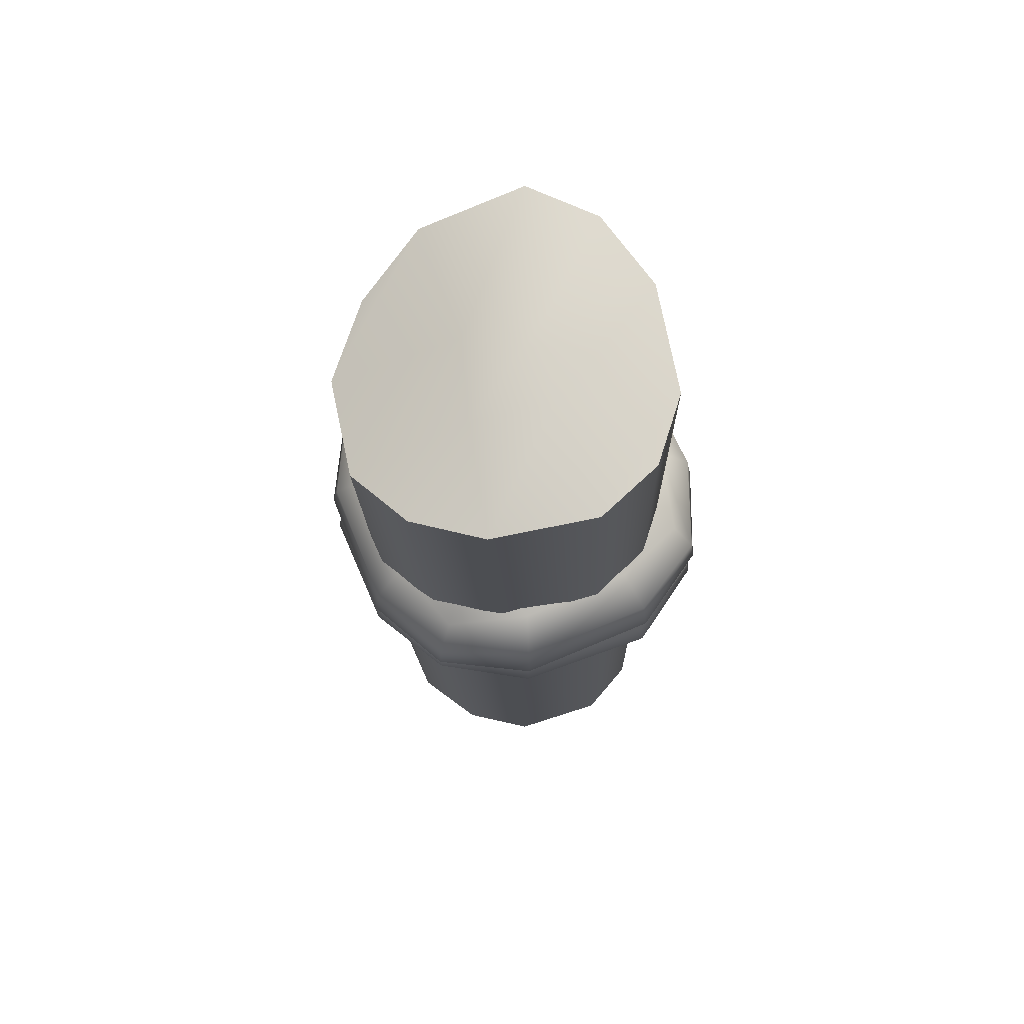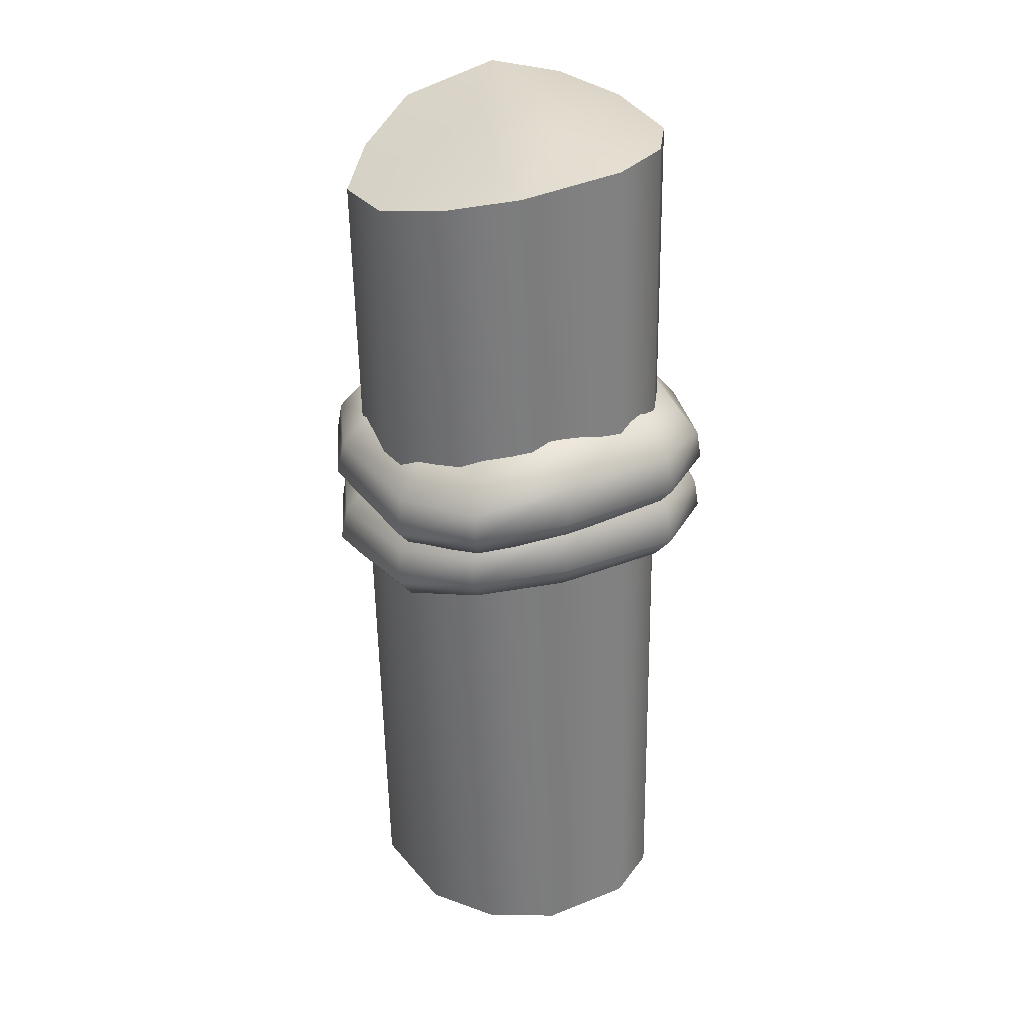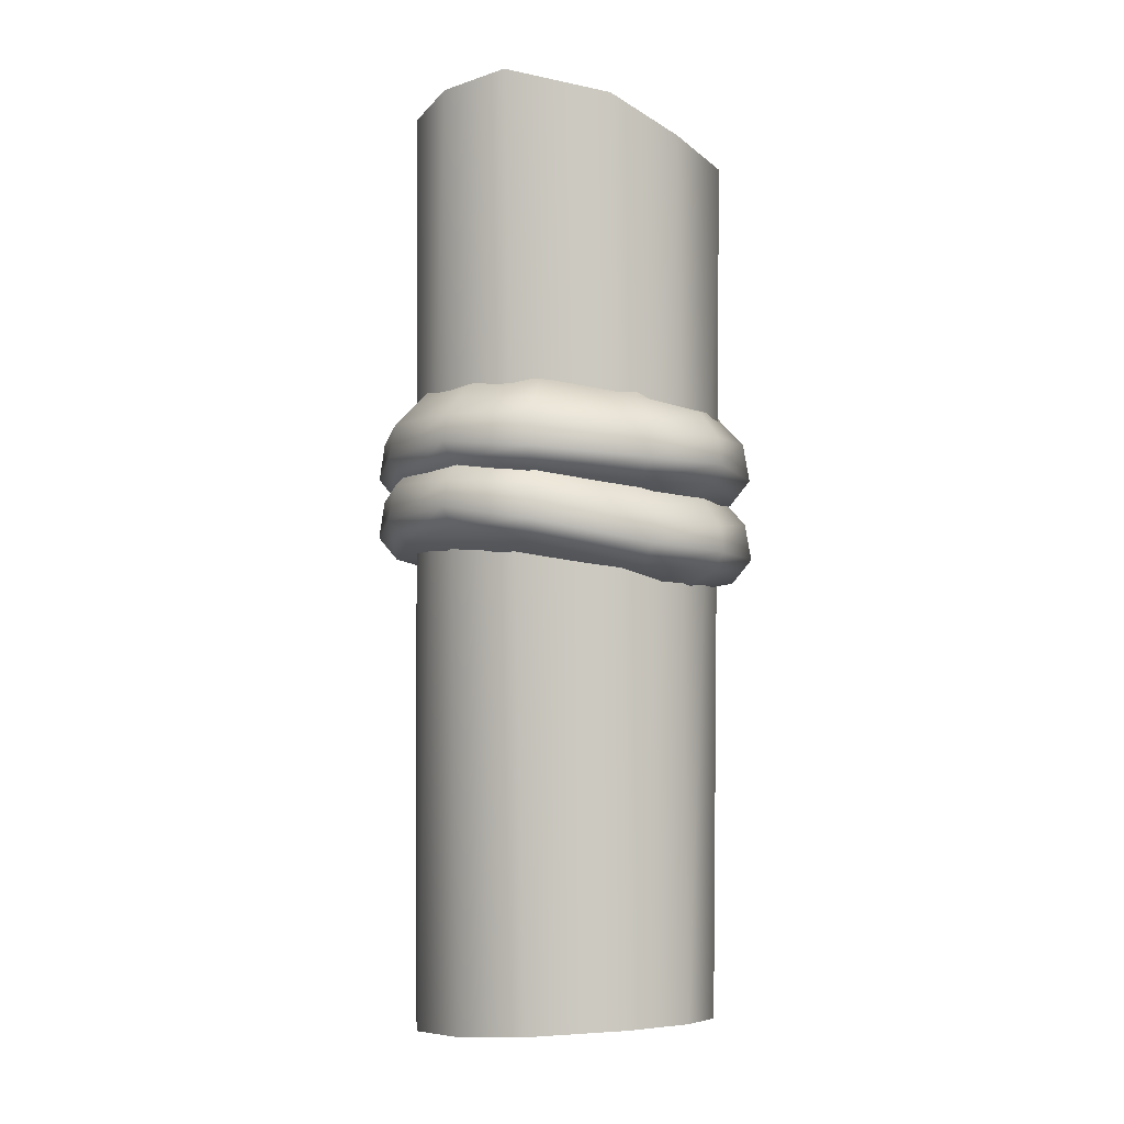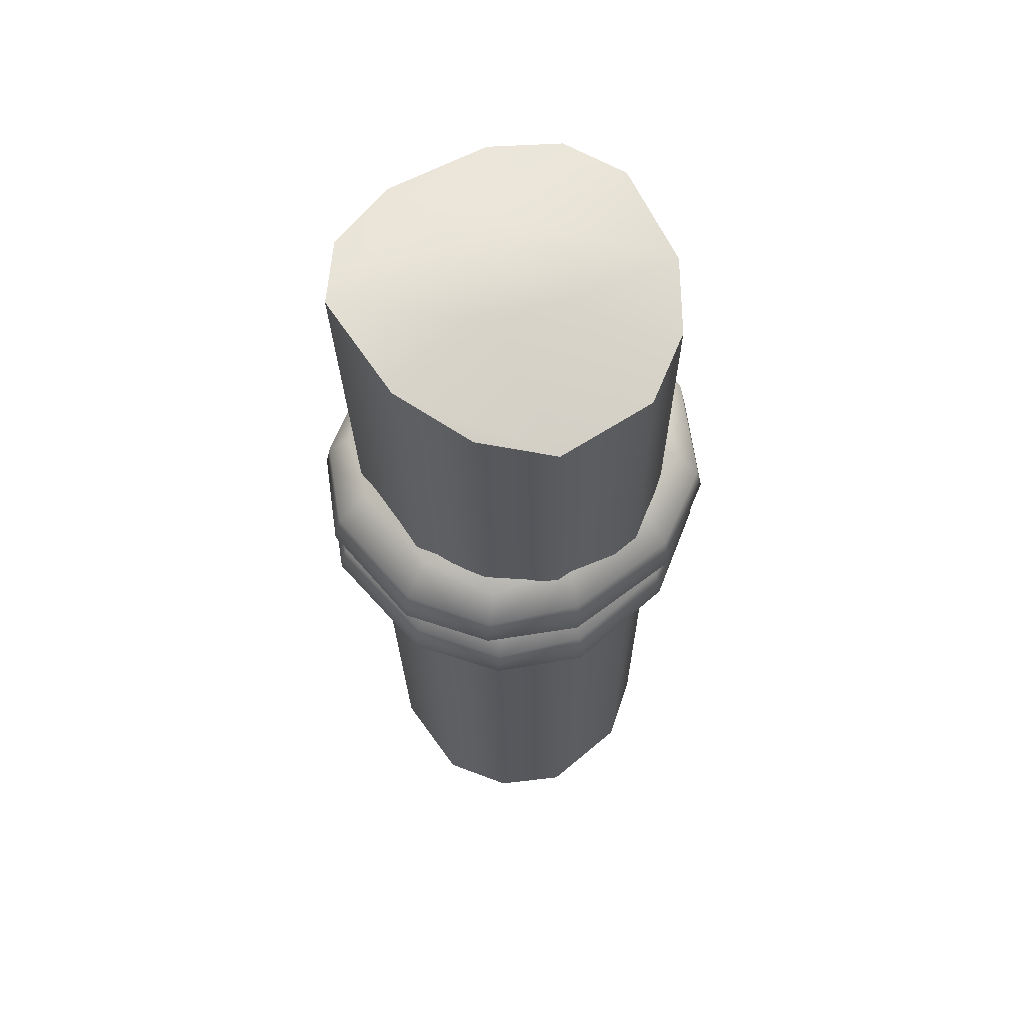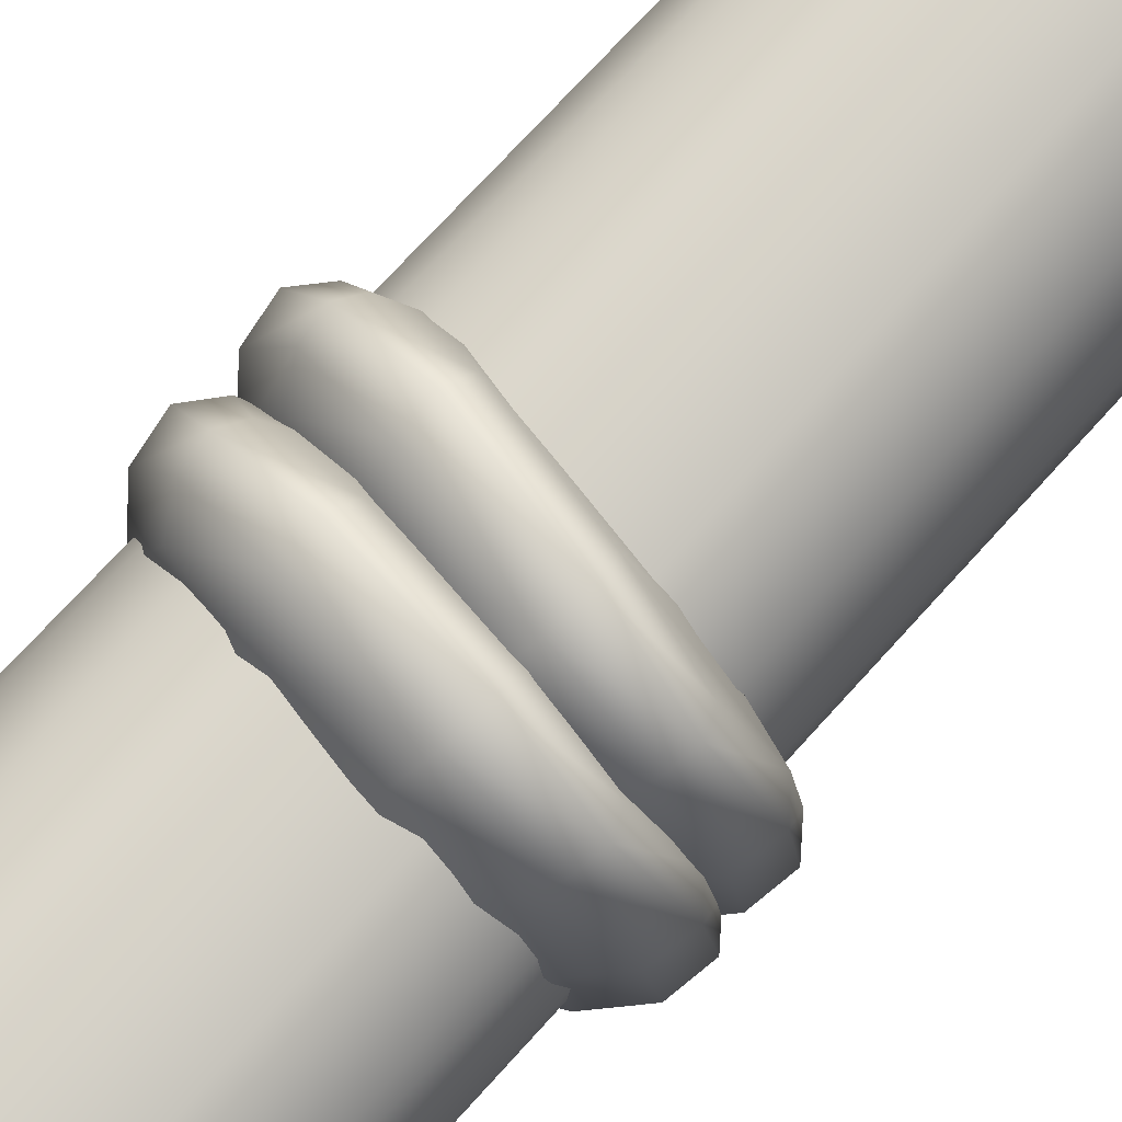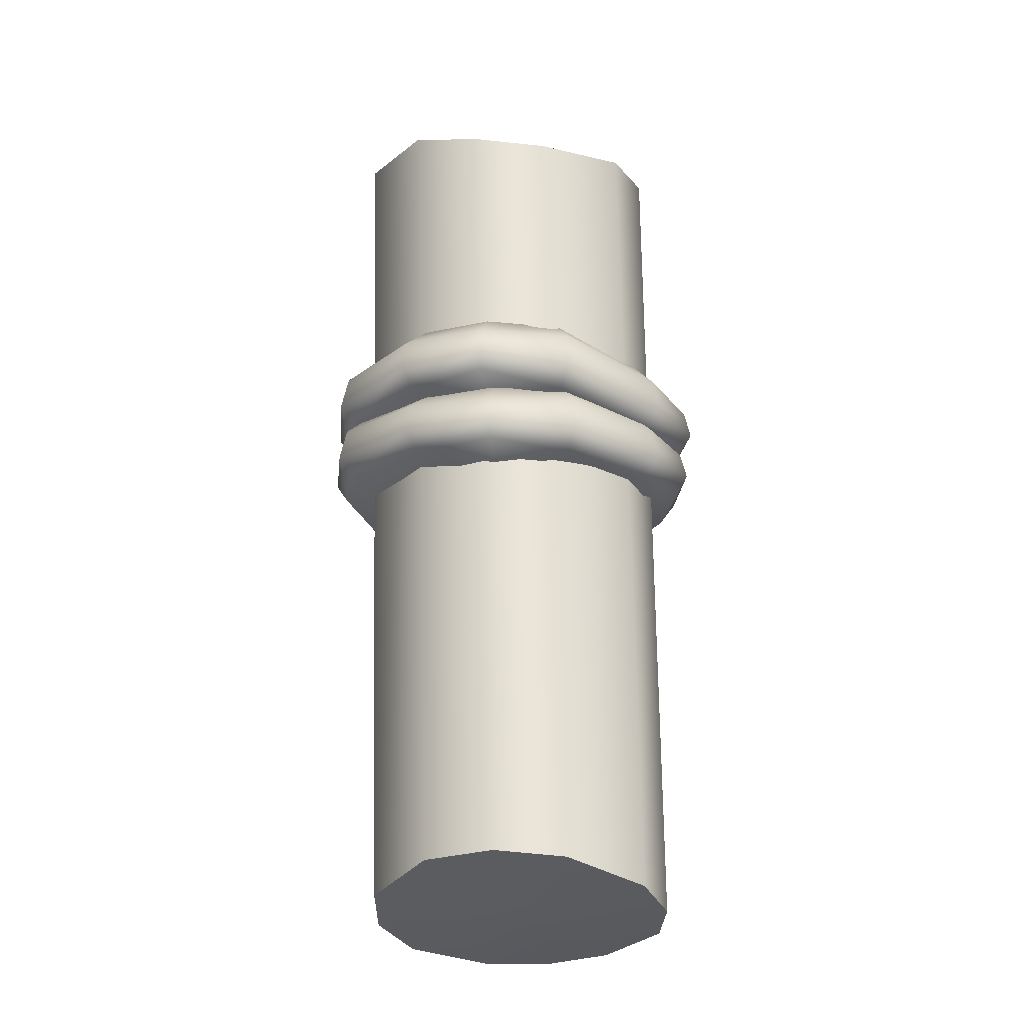
<metadata>
{"format":"obj","ext":"obj","renderer":"f3d","projection":"perspective","resolution":1024,"background":"white","views":[{"elev":73.4,"azim":160.4,"up":"+Y"},{"elev":31.6,"azim":149.4,"up":"+Y"},{"elev":-4.0,"azim":-4.6,"up":"+Y"},{"elev":61.1,"azim":52.6,"up":"+Y"},{"elev":78.4,"azim":-137.6,"up":"+Z"},{"elev":-30.3,"azim":55.3,"up":"+Y"}]}
</metadata>
<code>
g Pilar3
v -0.1084 3.609 -0.631
v -0.5306 3.598 -0.2974
v -0.3575 3.617 -0.5247
v -0.08868 3.66 -0.2049
v 0.2817 3.555 -0.5617
v -0.5934 3.599 0.118
v 0.2051 3.585 -0.1458
v 0.5194 3.501 -0.3901
v 0.6541 3.442 -0.1444
v -0.1642 3.681 0.09763
v -0.4925 3.63 0.4198
v -0.273 3.661 0.6096
v 0.1302 3.602 0.1529
v 0.605 3.389 0.2369
v 0.1314 3.578 0.6162
v 0.4052 3.459 0.4687
v 0.447 0.05254 0.385
v 0.605 3.389 0.2369
v 0.5808 0.03635 0.1452
v 0.4052 3.459 0.4687
v 0.2097 0.05415 0.53
v 0.1314 3.578 0.6162
v -0.1834 0.03074 0.5099
v -0.273 3.661 0.6096
v -0.4253 0.007893 0.3421
v -0.4925 3.63 0.4198
v -0.5749 -0.007158 0.08691
v -0.5934 3.599 0.118
v -0.5791 -0.004521 -0.3
v -0.5306 3.598 -0.2974
v -0.4434 0.003166 -0.5186
v -0.3575 3.617 -0.5247
v -0.2224 0.0062 -0.6456
v -0.1084 3.609 -0.631
v 0.146 0.0007501 -0.6329
v 0.2817 3.555 -0.5617
v 0.3866 -0.001232 -0.481
v 0.5194 3.501 -0.3901
v 0.55 0.008697 -0.2404
v 0.6541 3.442 -0.1444
v 0.5808 0.03635 0.1452
v 0.605 3.389 0.2369
v 0.55 0.008697 -0.2404
v 0.3866 -0.001232 -0.481
v 0.146 0.0007501 -0.6329
v 0.1133 -0.001249 -0.2248
v 0.5808 0.03635 0.1452
v -0.2224 0.0062 -0.6456
v 0.1371 0.01853 0.05594
v 0.447 0.05254 0.385
v 0.2097 0.05415 0.53
v -0.1594 -0.008859 -0.245
v -0.4434 0.003166 -0.5186
v -0.5791 -0.004521 -0.3
v -0.1406 0.004623 0.03557
v -0.1834 0.03074 0.5099
v -0.5749 -0.007158 0.08691
v -0.4253 0.007893 0.3421
v -0.3461 2.077 0.4383
v -0.4432 2.044 -0.3886
v -0.6667 2.093 -0.1834
v -0.6278 2.125 0.2623
v -0.6996 2.211 0.2816
v -0.739 2.182 -0.2047
v -0.6739 2.347 0.273
v -0.718 2.326 -0.1927
v -0.5554 2.474 0.2347
v -0.6026 2.46 -0.1539
v -0.3375 2.588 -0.2802
v -0.2599 2.587 0.3293
v -0.4184 2.448 0.5208
v -0.4826 2.348 0.5807
v -0.139 2.469 0.6243
v 0.3105 2.551 0.2831
v -0.5001 2.245 0.594
v -0.1791 2.344 0.7434
v 0.2247 2.423 0.597
v -0.4662 2.171 0.5616
v -0.1925 2.21 0.7668
v -0.1714 2.132 0.6963
v 0.2609 2.3 0.7149
v 0.2666 2.174 0.7366
v 0.243 2.091 0.6653
v 0.3978 2.01 0.3865
v 0.5865 2.423 0.1497
v 0.4923 2.382 0.4573
v 0.5507 2.277 0.5215
v 0.5614 2.173 0.539
v 0.5251 2.099 0.5071
v 0.5659 2.4 -0.2478
v 0.282 2.563 -0.3222
v 0.703 2.291 0.1902
v 0.6522 2.05 0.1898
v 0.3666 2.005 -0.4551
v 0.7252 2.146 0.207
v 0.6812 2.252 -0.2874
v 0.4509 2.398 -0.5336
v 0.7055 2.106 -0.2927
v 0.1533 2.519 -0.6331
v -0.3375 2.588 -0.2802
v 0.5132 2.288 -0.6012
v 0.6341 2.017 -0.2696
v -0.2712 2.513 -0.6008
v -0.6026 2.46 -0.1539
v 0.1911 2.399 -0.7623
v 0.5278 2.177 -0.6185
v 0.1755 2.148 -0.7271
v 0.4923 2.099 -0.586
v 0.2005 2.251 -0.7937
v -0.3163 2.38 -0.7297
v -0.5461 2.423 -0.4656
v -0.6064 2.316 -0.5321
v -0.718 2.326 -0.1927
v -0.3222 2.231 -0.7615
v -0.2954 2.141 -0.6916
v -0.4432 2.044 -0.3886
v -0.6152 2.21 -0.5499
v -0.739 2.182 -0.2047
v -0.5774 2.136 -0.5169
v -0.6667 2.093 -0.1834
v 0.3184 2.234 0.2688
v -0.1354 2.19 0.6206
v -0.2582 2.324 0.3304
v 0.2341 2.103 0.5736
v -0.1763 2.072 0.7405
v 0.2704 1.982 0.6904
v -0.1897 1.942 0.7628
v 0.2761 1.86 0.7101
v -0.1679 1.859 0.689
v 0.2529 1.777 0.6357
v -0.3444 1.821 0.4353
v 0.4093 1.69 0.3487
v 0.5935 2.109 0.1404
v 0.504 2.048 0.4258
v 0.5631 1.943 0.4846
v 0.5741 1.841 0.4994
v 0.5377 1.77 0.4668
v 0.564 2.138 -0.2228
v 0.2788 2.316 -0.2955
v 0.711 1.976 0.1739
v 0.6611 1.741 0.165
v 0.3635 1.777 -0.4385
v 0.7339 1.834 0.1849
v 0.6787 1.999 -0.2626
v 0.445 2.172 -0.4994
v 0.7033 1.858 -0.2727
v 0.1495 2.293 -0.6135
v -0.3373 2.35 -0.2823
v 0.5071 2.067 -0.5677
v 0.6332 1.766 -0.2566
v 0.522 1.957 -0.5878
v 0.1877 2.173 -0.7454
v -0.271 2.278 -0.6039
v 0.1726 1.923 -0.7142
v 0.487 1.878 -0.5589
v 0.1975 2.026 -0.7796
v -0.2942 1.905 -0.7012
v -0.4419 1.806 -0.3978
v -0.3154 2.144 -0.7367
v -0.321 1.994 -0.7709
v -0.6026 2.222 -0.1541
v -0.5456 2.185 -0.4693
v -0.606 2.078 -0.5351
v -0.6147 1.971 -0.5534
v -0.5767 1.898 -0.5222
v -0.5554 2.233 0.236
v -0.2582 2.324 0.3304
v -0.718 2.087 -0.1927
v -0.6666 1.855 -0.184
v -0.3444 1.821 0.4353
v -0.739 1.944 -0.2047
v -0.4178 2.197 0.5226
v -0.1354 2.19 0.6206
v -0.6739 2.108 0.2735
v -0.4823 2.102 0.5824
v -0.1763 2.072 0.7405
v -0.6996 1.972 0.282
v -0.6278 1.885 0.2634
v -0.1679 1.859 0.689
v -0.4999 2 0.5954
v -0.1897 1.942 0.7628
v -0.4657 1.925 0.5622
g Pilar3_0
f 3 2 1
f 2 4 1
f 1 4 5
f 2 6 4
f 4 7 5
f 5 7 8
f 7 9 8
f 6 10 4
f 4 10 7
f 6 11 10
f 11 12 10
f 7 13 9
f 10 13 7
f 10 12 13
f 13 14 9
f 12 15 13
f 13 15 14
f 15 16 14
f 19 18 17
f 18 20 17
f 17 20 21
f 20 22 21
f 21 22 23
f 22 24 23
f 23 24 25
f 24 26 25
f 25 26 27
f 26 28 27
f 27 28 29
f 28 30 29
f 29 30 31
f 30 32 31
f 31 32 33
f 32 34 33
f 33 34 35
f 34 36 35
f 35 36 37
f 36 38 37
f 37 38 39
f 38 40 39
f 39 40 41
f 40 42 41
f 45 44 43
f 46 45 43
f 46 43 47
f 48 45 46
f 49 46 47
f 49 47 50
f 51 49 50
f 52 48 46
f 52 46 49
f 53 48 52
f 54 53 52
f 55 49 51
f 55 52 49
f 54 52 55
f 56 55 51
f 57 54 55
f 57 55 56
f 58 57 56
f 61 60 59
f 62 61 59
f 62 63 61
f 63 64 61
f 63 65 64
f 65 66 64
f 65 67 66
f 67 68 66
f 68 67 69
f 67 70 69
f 71 67 65
f 67 71 70
f 72 65 63
f 72 71 65
f 71 73 70
f 73 71 72
f 70 73 74
f 75 72 63
f 75 63 62
f 76 73 72
f 76 72 75
f 73 77 74
f 77 73 76
f 78 75 62
f 79 76 75
f 79 75 78
f 78 62 80
f 80 79 78
f 62 59 80
f 81 76 79
f 81 77 76
f 82 79 80
f 82 81 79
f 80 59 83
f 83 82 80
f 59 84 83
f 74 77 85
f 86 77 81
f 77 86 85
f 87 86 81
f 87 81 82
f 85 86 87
f 88 82 83
f 88 87 82
f 83 84 89
f 89 88 83
f 74 85 90
f 91 74 90
f 92 85 87
f 92 87 88
f 90 85 92
f 84 93 89
f 84 94 93
f 95 88 89
f 95 92 88
f 93 95 89
f 96 90 92
f 96 92 95
f 91 90 97
f 97 90 96
f 98 95 93
f 98 96 95
f 99 91 97
f 100 91 99
f 101 97 96
f 101 96 98
f 99 97 101
f 102 98 93
f 94 102 93
f 103 100 99
f 104 100 103
f 105 99 101
f 103 99 105
f 106 101 98
f 106 98 102
f 105 101 106
f 94 107 102
f 108 106 102
f 107 108 102
f 109 106 108
f 109 105 106
f 107 109 108
f 110 103 105
f 110 105 109
f 111 104 103
f 111 103 110
f 104 111 112
f 112 111 110
f 113 104 112
f 114 110 109
f 114 109 107
f 112 110 114
f 115 107 94
f 115 114 107
f 116 115 94
f 113 112 117
f 117 112 114
f 117 114 115
f 118 113 117
f 119 115 116
f 119 117 115
f 118 117 119
f 120 119 116
f 120 118 119
f 123 122 121
f 122 124 121
f 124 122 125
f 126 124 125
f 126 125 127
f 128 126 127
f 128 127 129
f 130 128 129
f 129 131 130
f 131 132 130
f 121 124 133
f 134 124 126
f 124 134 133
f 135 134 126
f 135 126 128
f 133 134 135
f 136 128 130
f 136 135 128
f 130 132 137
f 137 136 130
f 121 133 138
f 139 121 138
f 140 133 135
f 140 135 136
f 138 133 140
f 132 141 137
f 132 142 141
f 143 136 137
f 143 140 136
f 141 143 137
f 144 138 140
f 144 140 143
f 139 138 145
f 145 138 144
f 146 143 141
f 146 144 143
f 147 139 145
f 148 139 147
f 149 145 144
f 149 144 146
f 147 145 149
f 150 146 141
f 142 150 141
f 151 149 146
f 151 146 150
f 152 147 149
f 152 149 151
f 153 148 147
f 153 147 152
f 142 154 150
f 155 151 150
f 154 155 150
f 156 151 155
f 156 152 151
f 154 156 155
f 157 154 142
f 158 157 142
f 159 152 156
f 159 153 152
f 160 156 154
f 157 160 154
f 160 159 156
f 161 148 153
f 162 153 159
f 162 161 153
f 163 162 159
f 163 159 160
f 161 162 163
f 164 160 157
f 164 163 160
f 165 157 158
f 165 164 157
f 161 166 148
f 166 167 148
f 168 161 163
f 168 163 164
f 166 161 168
f 169 165 158
f 169 158 170
f 171 164 165
f 171 168 164
f 169 171 165
f 166 172 167
f 172 173 167
f 174 166 168
f 174 168 171
f 172 166 174
f 173 172 175
f 175 172 174
f 176 173 175
f 177 174 171
f 177 171 169
f 175 174 177
f 178 169 170
f 178 177 169
f 178 170 179
f 176 175 180
f 180 175 177
f 180 177 178
f 181 176 180
f 179 181 182
f 182 178 179
f 182 180 178
f 181 180 182

</code>
